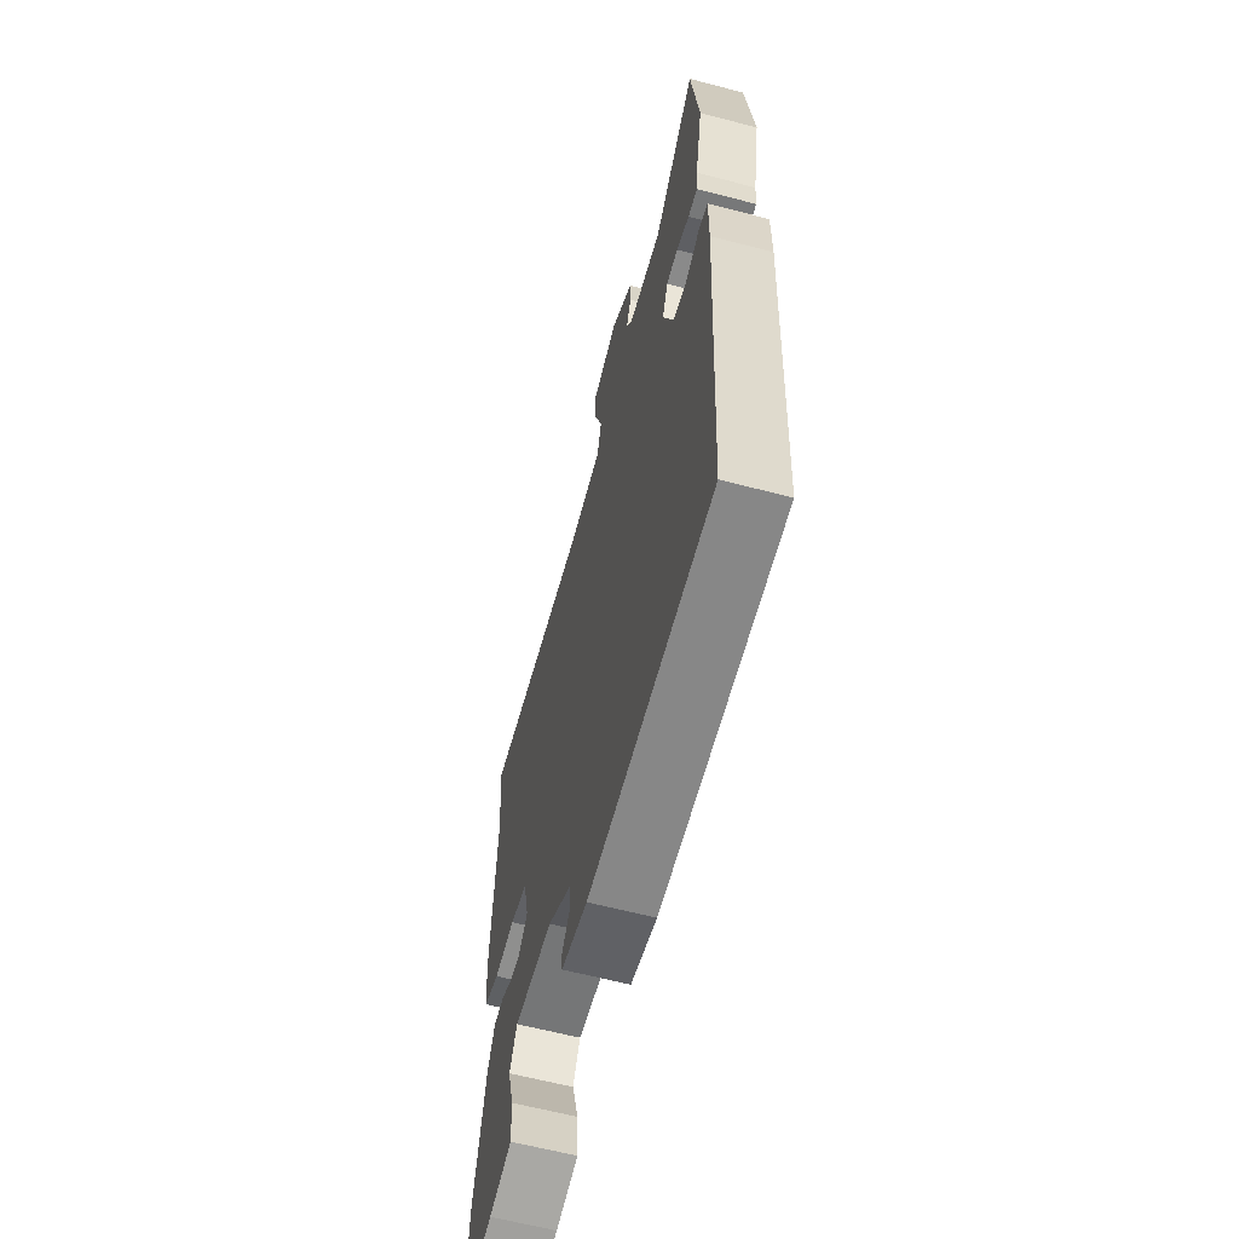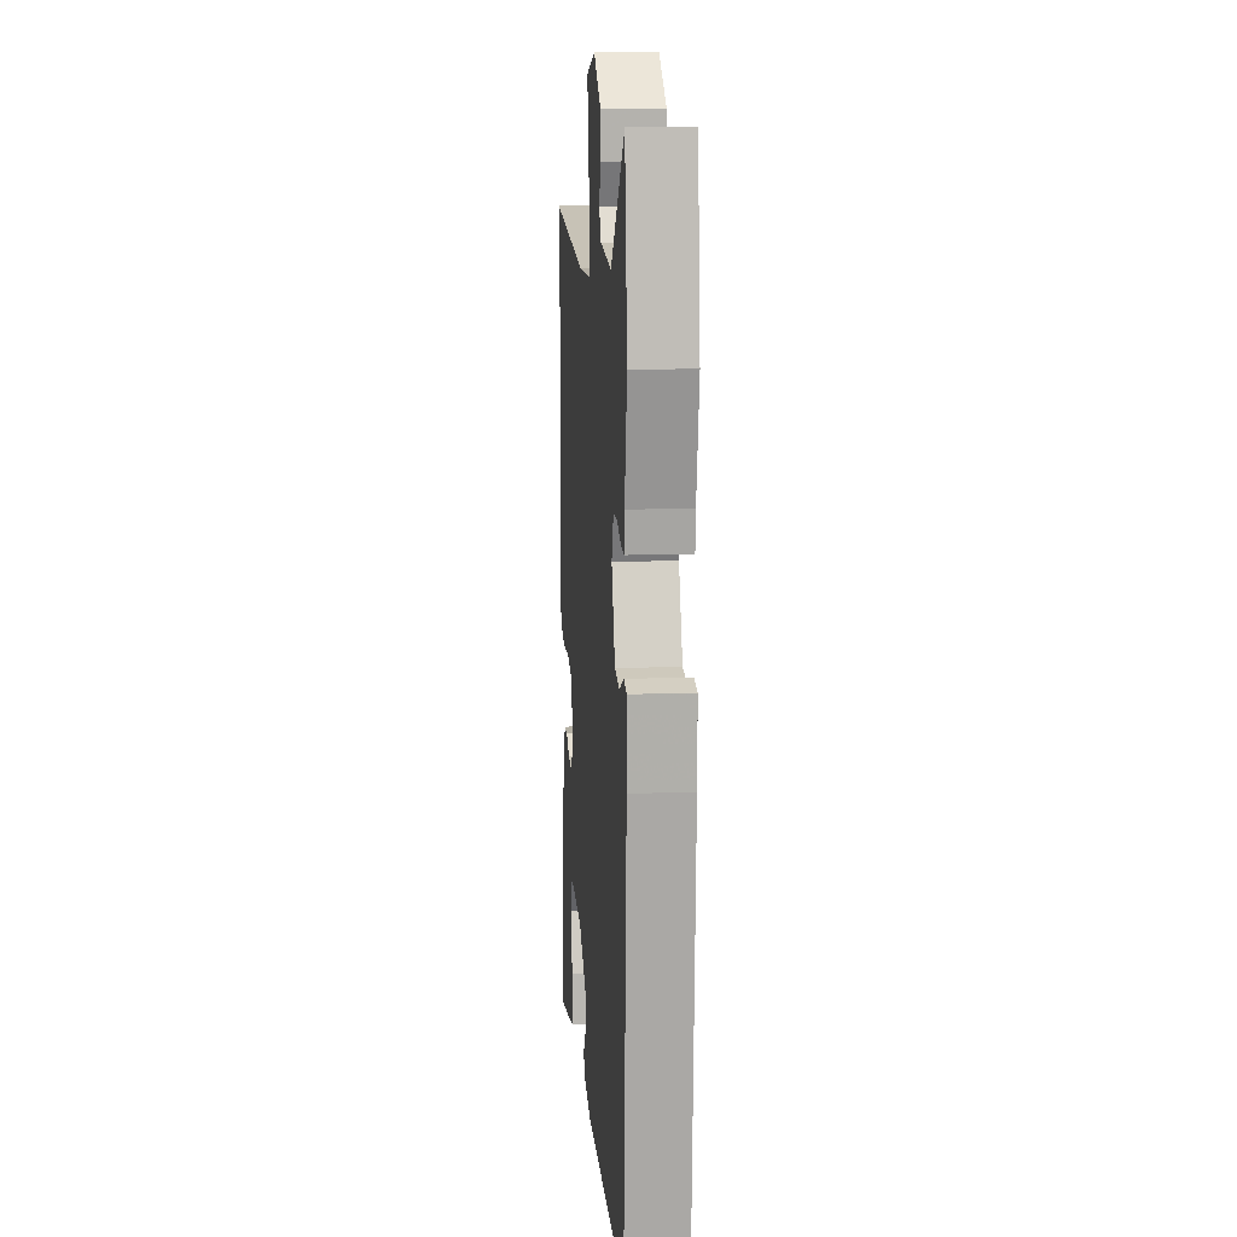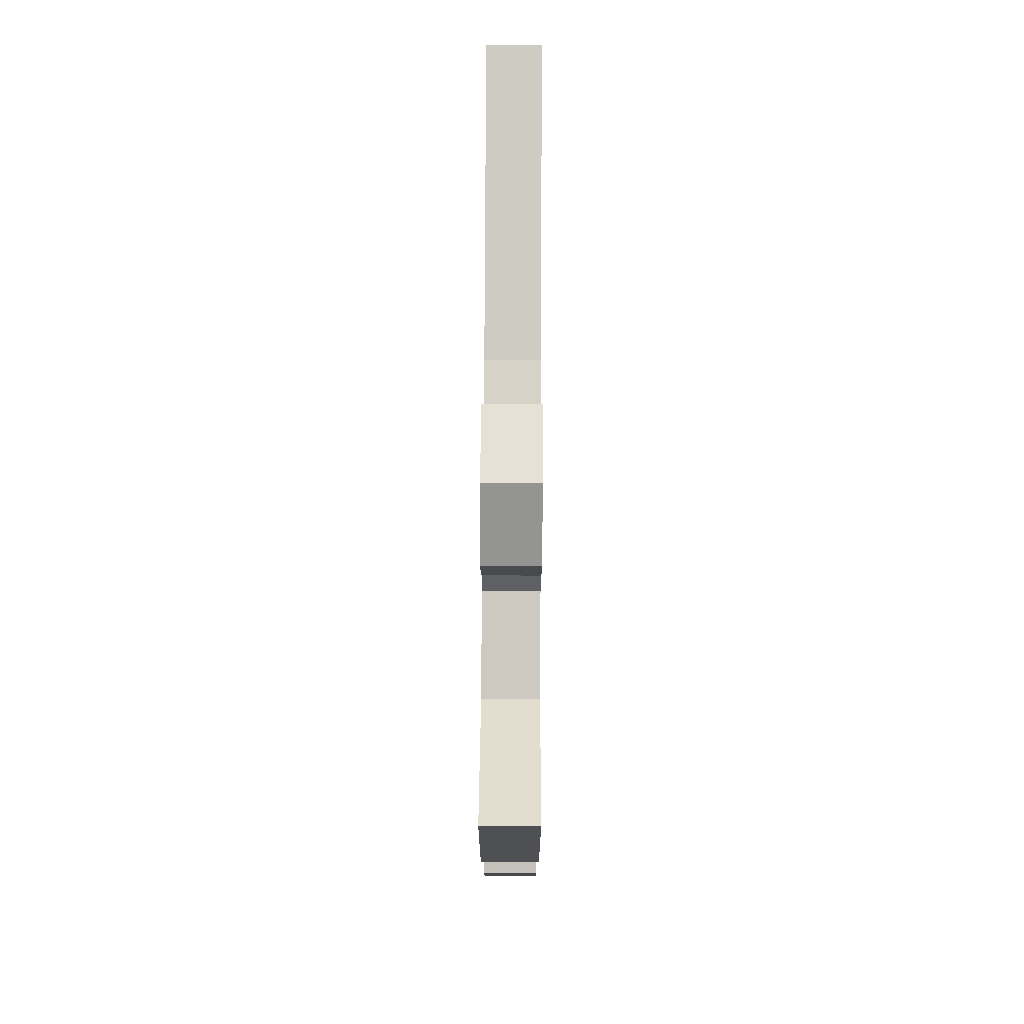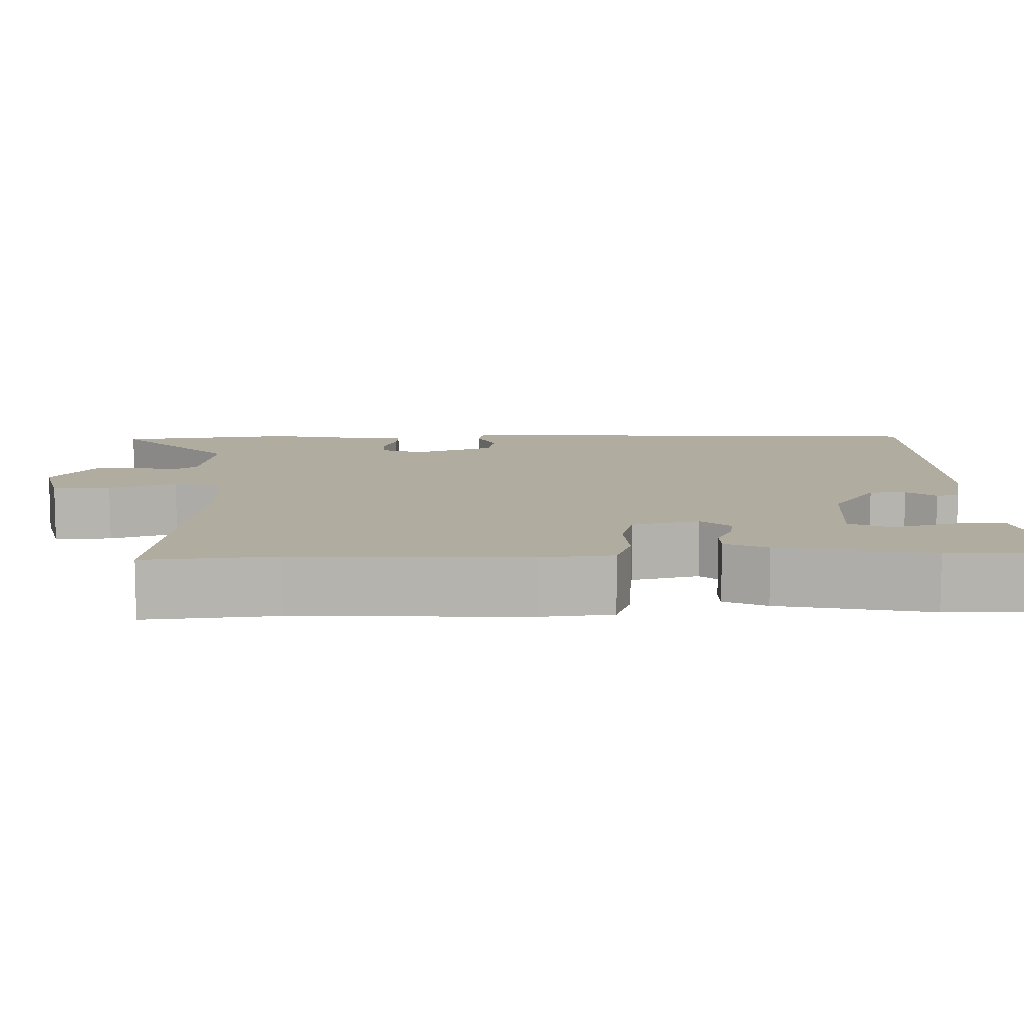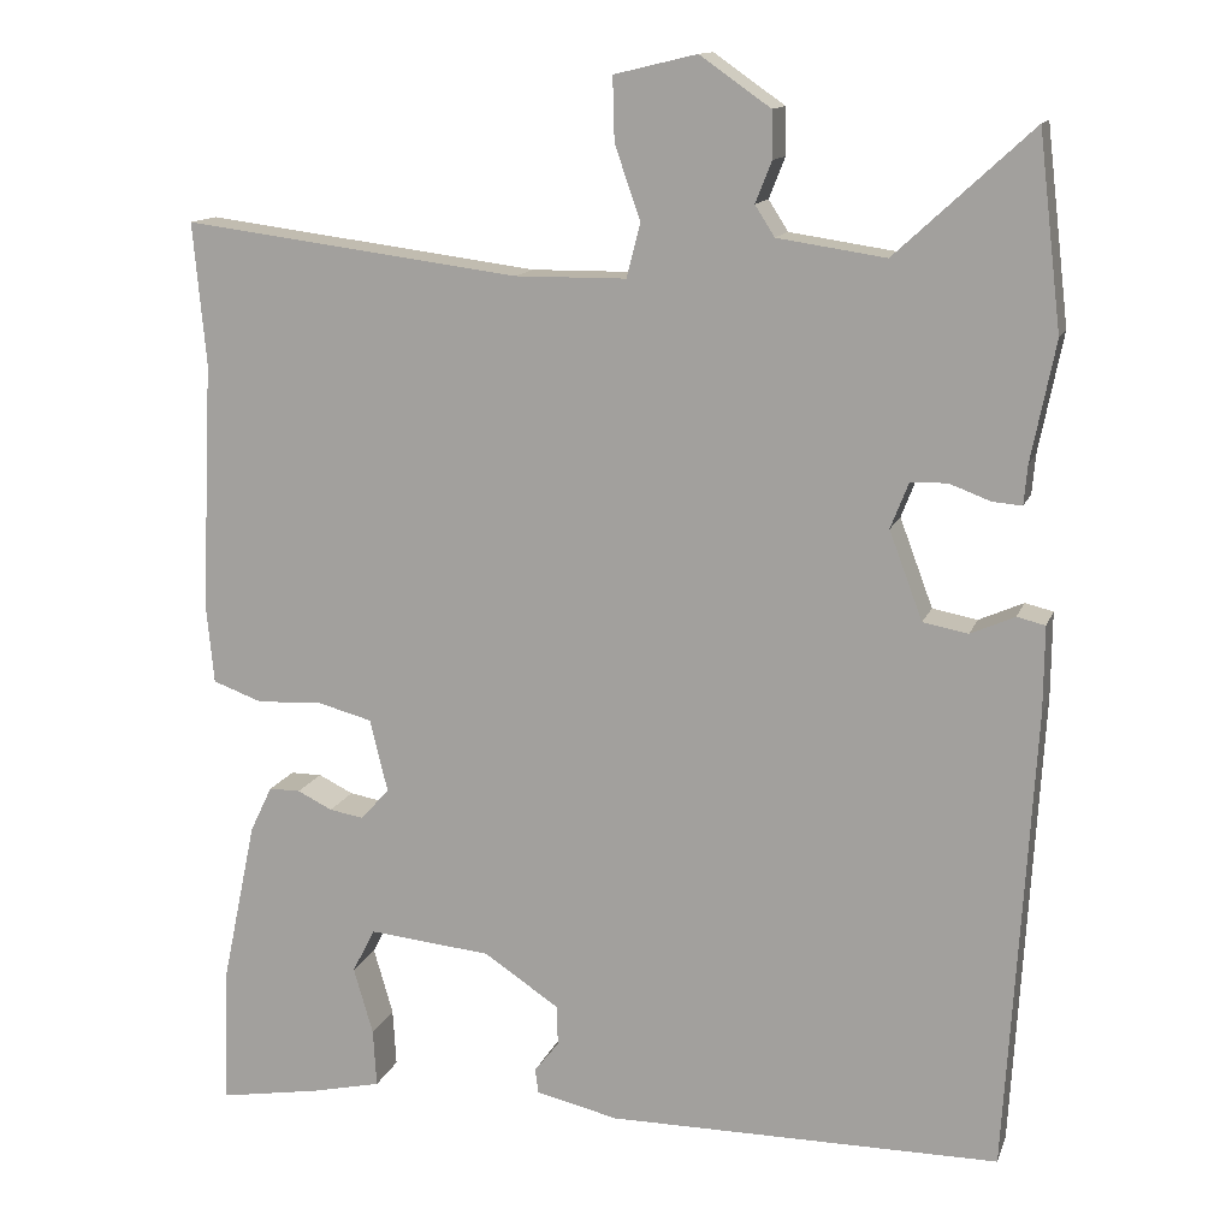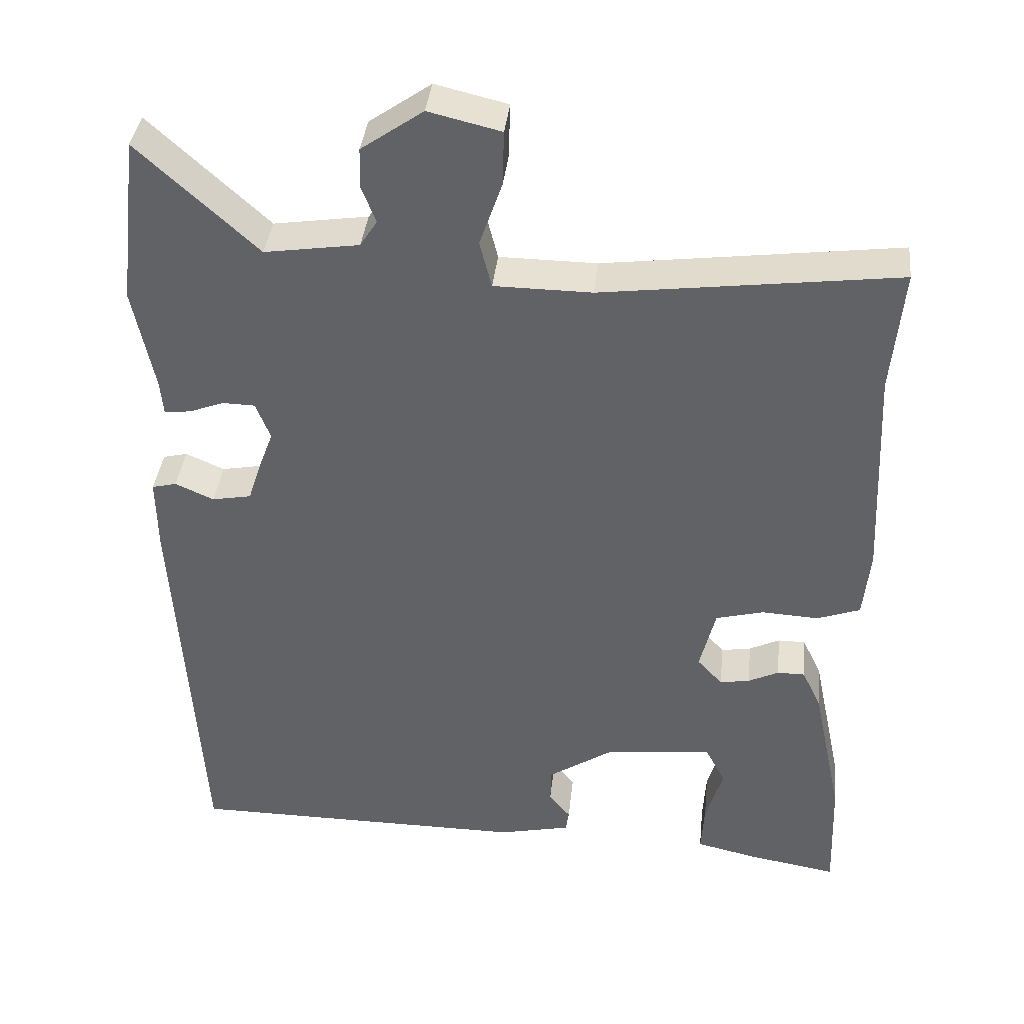
<metadata>
{"format":"obj","ext":"obj","renderer":"f3d","projection":"perspective","resolution":1024,"background":"white","views":[{"elev":-62.2,"azim":-104.9,"up":"+Z"},{"elev":11.8,"azim":-94.9,"up":"+Z"},{"elev":78.1,"azim":-89.7,"up":"+Z"},{"elev":9.9,"azim":88.2,"up":"+Y"},{"elev":13.4,"azim":-164.3,"up":"+Z"},{"elev":38.7,"azim":6.2,"up":"+Z"}]}
</metadata>
<code>
v -0.469 0.07 -0.497
v -0.501 0.07 0.045
v -0.502 0.07 0.146
v -0.469 0.07 0.154
v -0.417 0.07 0.131
v -0.364 0.07 0.141
v -0.325 0.07 0.245
v -0.346 0.07 0.299
v -0.389 0.07 0.3
v -0.437 0.07 0.282
v -0.472 0.07 0.279
v -0.476 0.07 0.325
v -0.504 0.07 0.465
v -0.477 0.07 0.692
v -0.317 0.07 0.545
v -0.19 0.07 0.564
v -0.167 0.07 0.6
v -0.186 0.07 0.648
v -0.185 0.07 0.703
v -0.102 0.07 0.761
v -0.005 0.07 0.738
v -0.007 0.07 0.664
v -0.037 0.07 0.577
v -0.021 0.07 0.514
v 0.11 0.07 0.513
v 0.506 0.07 0.564
v 0.491 0.07 0.397
v 0.505 0.07 0.104
v 0.496 0.07 0.011
v 0.438 0.07 -0.01
v 0.361 0.07 -0.006
v 0.297 0.07 -0.023
v 0.276 0.07 -0.109
v 0.31 0.07 -0.146
v 0.35 0.07 -0.139
v 0.391 0.07 -0.119
v 0.428 0.07 -0.119
v 0.454 0.07 -0.173
v 0.495 0.07 -0.367
v 0.501 0.07 -0.528
v 0.382 0.07 -0.508
v 0.298 0.07 -0.489
v 0.302 0.07 -0.421
v 0.325 0.07 -0.342
v 0.298 0.07 -0.29
v 0.154 0.07 -0.304
v 0.065 0.07 -0.363
v 0.064 0.07 -0.41
v 0.093 0.07 -0.447
v 0.089 0.07 -0.476
v -0.008 0.07 -0.498
v -0.469 0 -0.497
v -0.501 0 0.045
v -0.502 0 0.146
v -0.469 0 0.154
v -0.417 0 0.131
v -0.364 0 0.141
v -0.325 0 0.245
v -0.346 0 0.299
v -0.389 0 0.3
v -0.437 0 0.282
v -0.472 0 0.279
v -0.476 0 0.325
v -0.504 0 0.465
v -0.477 0 0.692
v -0.317 0 0.545
v -0.19 0 0.564
v -0.167 0 0.6
v -0.186 0 0.648
v -0.185 0 0.703
v -0.102 0 0.761
v -0.005 0 0.738
v -0.007 0 0.664
v -0.037 0 0.577
v -0.021 0 0.514
v 0.11 0 0.513
v 0.506 0 0.564
v 0.491 0 0.397
v 0.505 0 0.104
v 0.496 0 0.011
v 0.438 0 -0.01
v 0.361 0 -0.006
v 0.297 0 -0.023
v 0.276 0 -0.109
v 0.31 0 -0.146
v 0.35 0 -0.139
v 0.391 0 -0.119
v 0.428 0 -0.119
v 0.454 0 -0.173
v 0.495 0 -0.367
v 0.501 0 -0.528
v 0.382 0 -0.508
v 0.298 0 -0.489
v 0.302 0 -0.421
v 0.325 0 -0.342
v 0.298 0 -0.29
v 0.154 0 -0.304
v 0.065 0 -0.363
v 0.064 0 -0.41
v 0.093 0 -0.447
v 0.089 0 -0.476
v -0.008 0 -0.498
f 3 4 5
f 2 3 5
f 1 2 5
f 51 1 5
f 50 51 5
f 49 50 5
f 48 49 5
f 47 48 5 6
f 46 47 6 7
f 45 46 7 8
f 42 43 44
f 41 42 44
f 40 41 44
f 39 40 44
f 38 39 44
f 37 38 44
f 36 37 44
f 35 36 44 45
f 34 35 45
f 33 34 45 8
f 29 30 31
f 28 29 31
f 27 28 31
f 27 31 32
f 26 27 32
f 25 26 32
f 32 33 8
f 25 32 8
f 24 25 8
f 21 22 23
f 20 21 23
f 19 20 23
f 18 19 23
f 17 18 23
f 23 24 8
f 17 23 8
f 16 17 8
f 12 13 14 15
f 12 15 16
f 11 12 16
f 10 11 16
f 9 10 16
f 8 9 16
f 56 55 54
f 56 54 53
f 56 53 52
f 56 52 102
f 56 102 101
f 56 101 100
f 56 100 99
f 57 56 99 98
f 58 57 98 97
f 59 58 97 96
f 95 94 93
f 95 93 92
f 95 92 91
f 95 91 90
f 95 90 89
f 95 89 88
f 95 88 87
f 96 95 87 86
f 96 86 85
f 59 96 85 84
f 82 81 80
f 82 80 79
f 82 79 78
f 83 82 78
f 83 78 77
f 83 77 76
f 59 84 83
f 59 83 76
f 59 76 75
f 74 73 72
f 74 72 71
f 74 71 70
f 74 70 69
f 74 69 68
f 59 75 74
f 59 74 68
f 59 68 67
f 66 65 64 63
f 67 66 63
f 67 63 62
f 67 62 61
f 67 61 60
f 67 60 59
f 1 52 53 2
f 2 53 54 3
f 3 54 55 4
f 4 55 56 5
f 5 56 57 6
f 6 57 58 7
f 7 58 59 8
f 8 59 60 9
f 9 60 61 10
f 10 61 62 11
f 11 62 63 12
f 12 63 64 13
f 13 64 65 14
f 14 65 66 15
f 15 66 67 16
f 16 67 68 17
f 17 68 69 18
f 18 69 70 19
f 19 70 71 20
f 20 71 72 21
f 21 72 73 22
f 22 73 74 23
f 23 74 75 24
f 24 75 76 25
f 25 76 77 26
f 26 77 78 27
f 27 78 79 28
f 28 79 80 29
f 29 80 81 30
f 30 81 82 31
f 31 82 83 32
f 32 83 84 33
f 33 84 85 34
f 34 85 86 35
f 35 86 87 36
f 36 87 88 37
f 37 88 89 38
f 38 89 90 39
f 39 90 91 40
f 40 91 92 41
f 41 92 93 42
f 42 93 94 43
f 43 94 95 44
f 44 95 96 45
f 45 96 97 46
f 46 97 98 47
f 47 98 99 48
f 48 99 100 49
f 49 100 101 50
f 50 101 102 51
f 51 102 52 1

</code>
